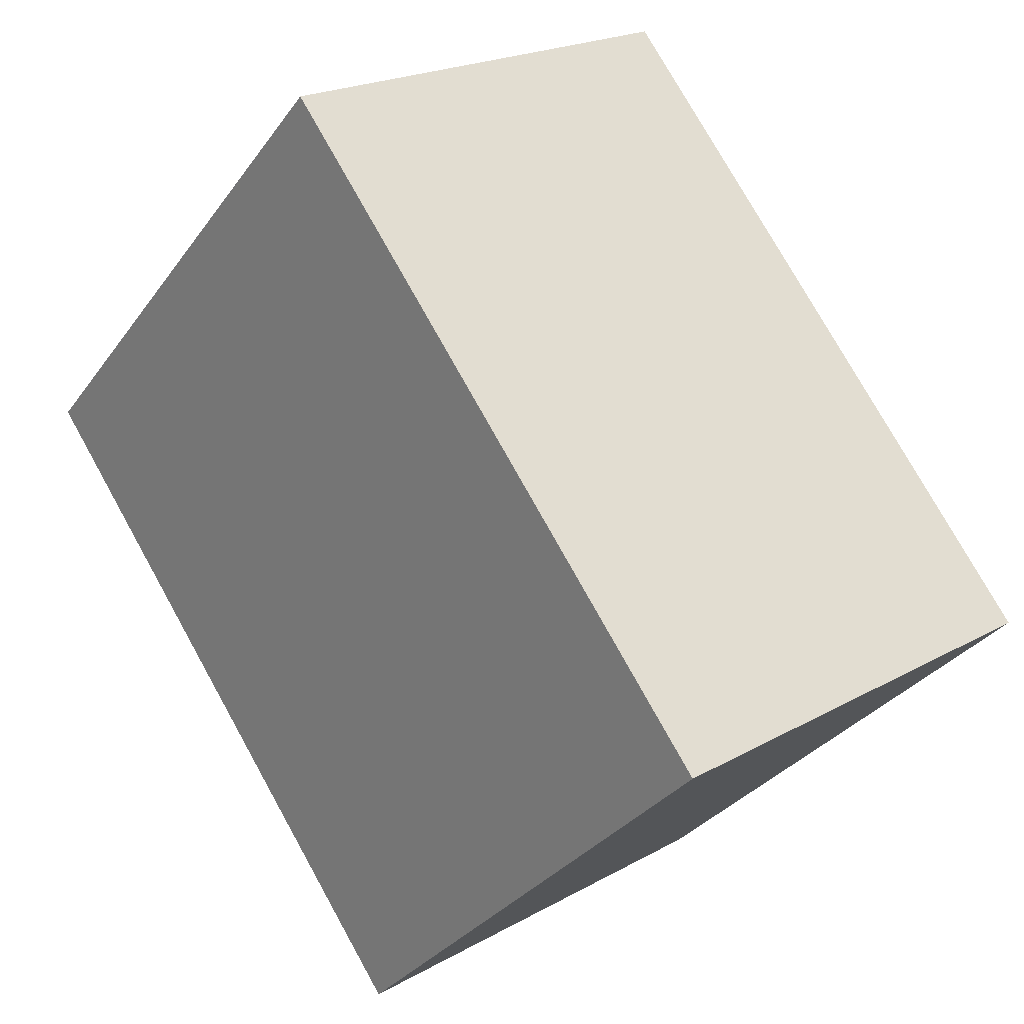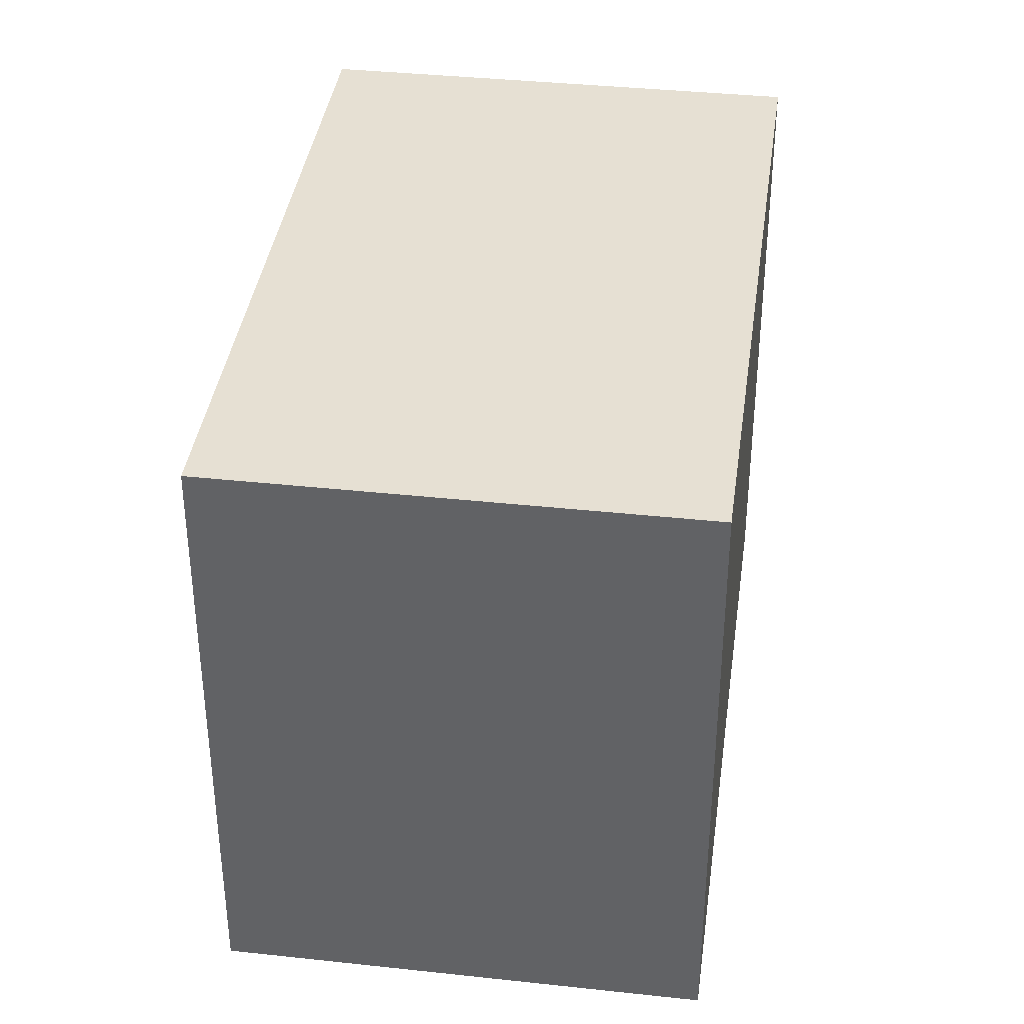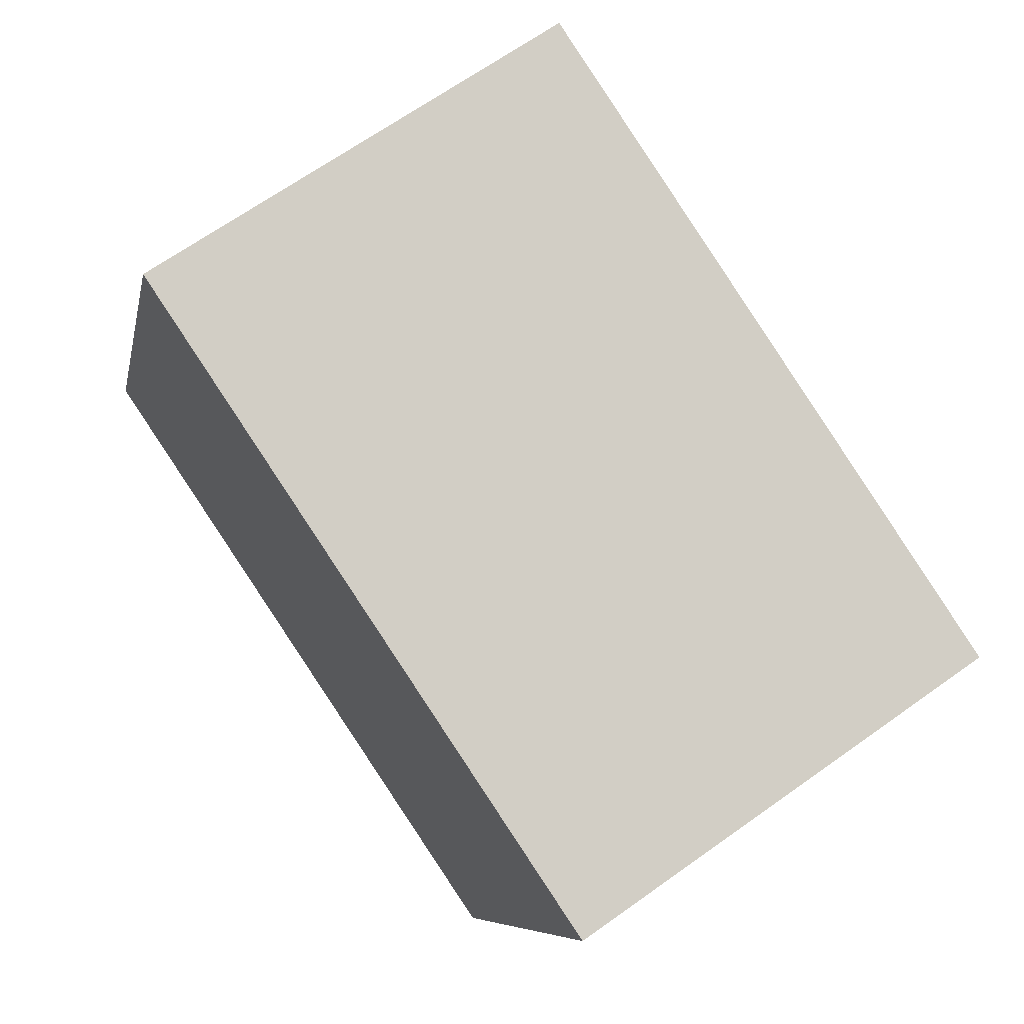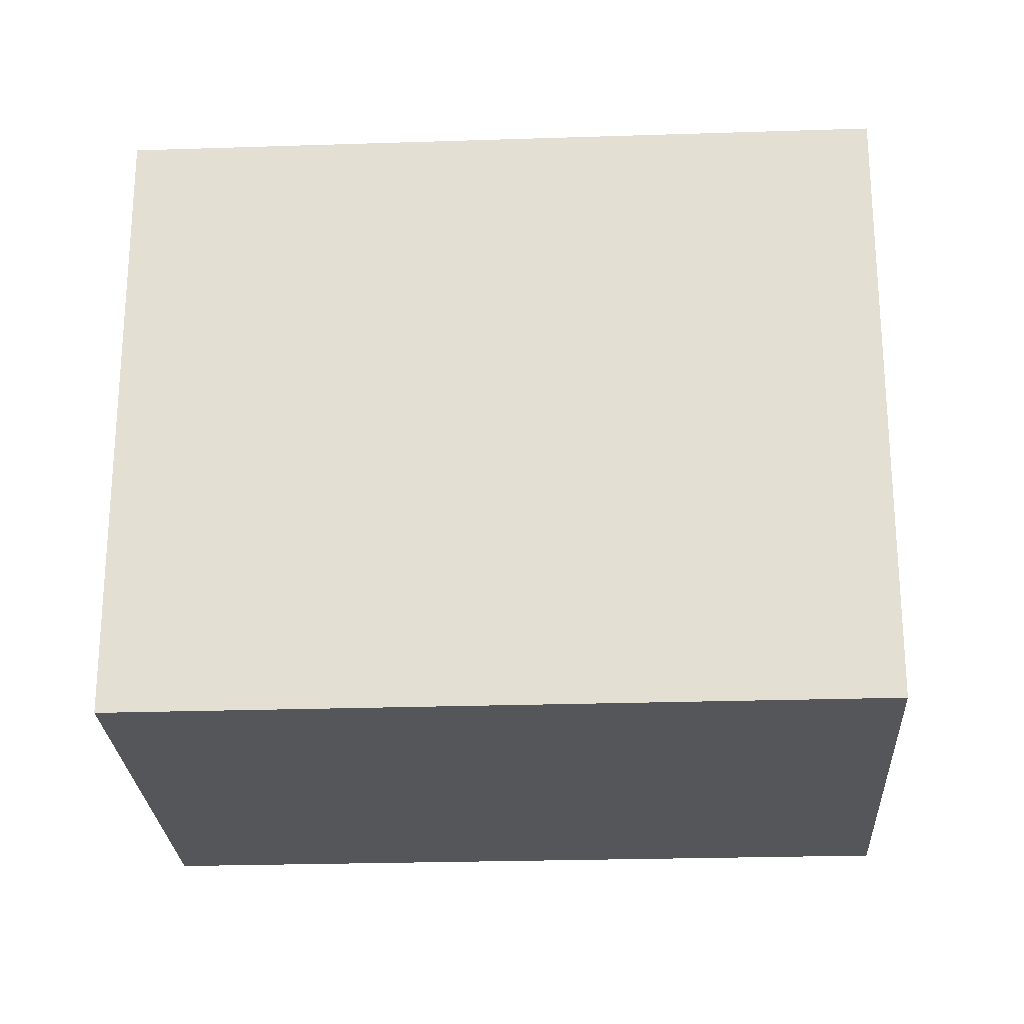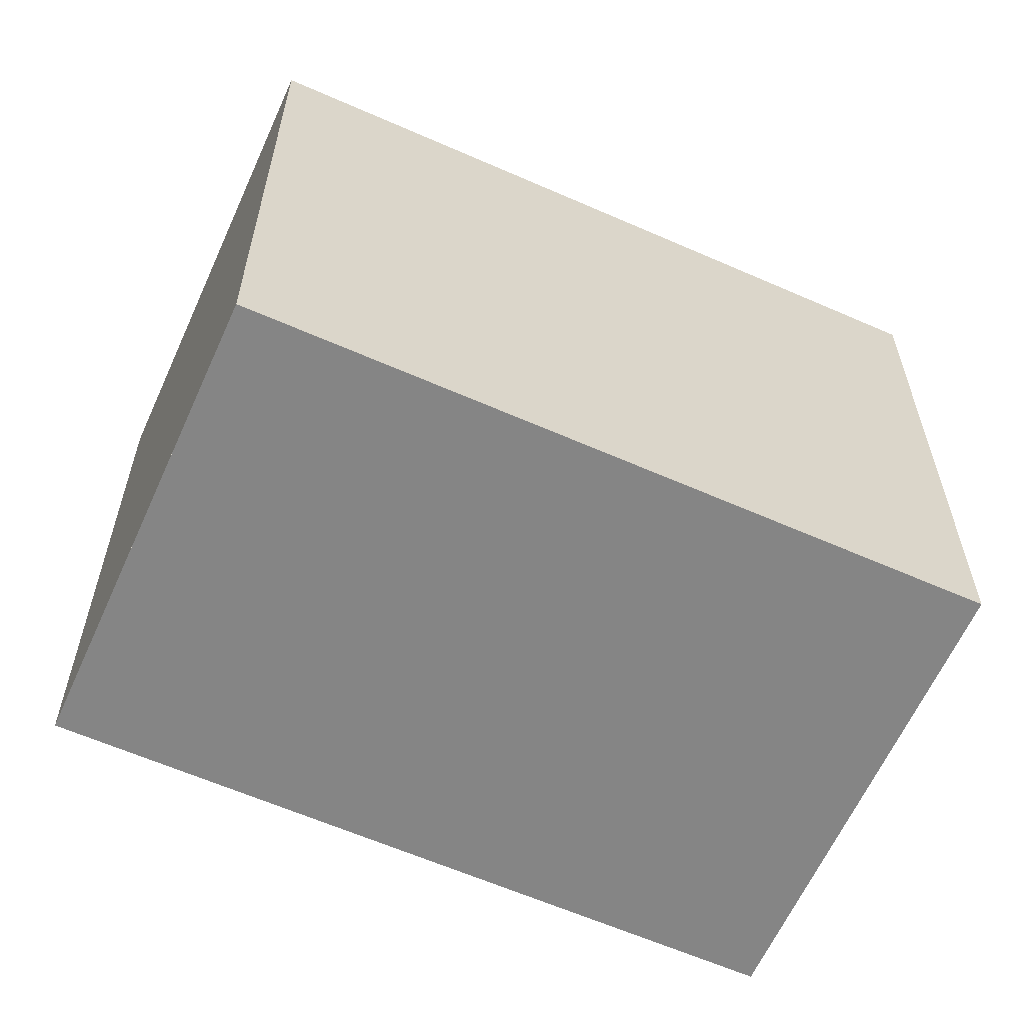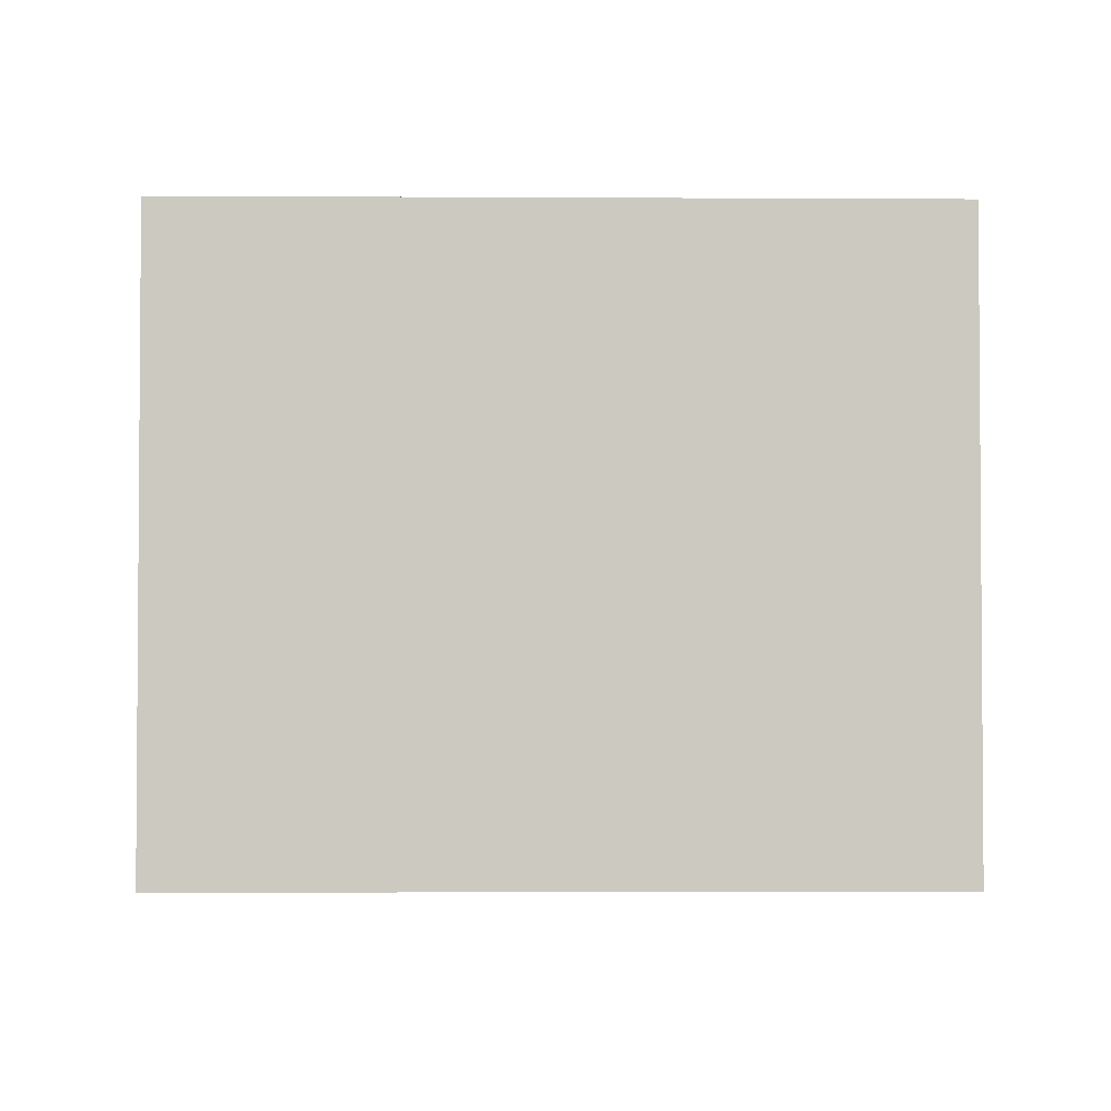
<metadata>
{"format":"obj","ext":"obj","renderer":"f3d","projection":"perspective","resolution":1024,"background":"white","views":[{"elev":-31.9,"azim":-29.7,"up":"+Y"},{"elev":38.4,"azim":-138.1,"up":"+Z"},{"elev":-7.5,"azim":-10.5,"up":"+Y"},{"elev":-25.1,"azim":-52.9,"up":"+Z"},{"elev":-61.8,"azim":100.0,"up":"+Z"},{"elev":-2.8,"azim":123.0,"up":"+Z"}]}
</metadata>
<code>
v -589.4 -2093 12.59
v -597.5 -2098 12.6
v -606.1 -2086 12.6
v -597.9 -2080 12.58
v -598.5 -2080 12.59
v -606 -2086 12.6
v -590 -2093 12.59
v -598.6 -2080 12.59
v -598.6 -2080 12.59
v -597 -2098 12.6
v -605.5 -2085 12.6
v -605.6 -2085 12.6
v -596.2 -2097 12.6
v -604.7 -2085 12.6
v -604.8 -2085 12.6
v -589.7 -2093 12.59
v -598.2 -2080 12.59
v -596.5 -2083 12.59
v -596.2 -2083 12.59
v -603 -2087 12.6
v -596.8 -2083 12.59
v -604.3 -2088 12.6
v -603.8 -2088 12.6
v -596.1 -2097 12.6
v -602.9 -2087 12.6
v -604.7 -2085 12.6
v -604.7 -2085 12.6
v -593.2 -2088 12.59
v -592.9 -2087 12.59
v -599.6 -2092 12.6
v -593.5 -2088 12.59
v -601 -2093 12.6
v -600.5 -2093 12.6
v -599.7 -2092 12.6
v -595.5 -2097 12.6
v -599 -2092 12.6
v -604.1 -2084 12.6
v -604.1 -2084 12.6
v -602.3 -2087 12.6
v -591.2 -2090 12.59
v -591.5 -2090 12.59
v -591.8 -2090 12.59
v -597.3 -2094 12.6
v -598.8 -2095 12.6
v -599.3 -2095 12.6
v -598 -2095 12.6
v -597.9 -2095 12.6
v -592 -2089 12.59
v -592.3 -2089 12.59
v -592.6 -2089 12.59
v -598.1 -2093 12.6
v -599.6 -2094 12.6
v -600.1 -2094 12.6
v -598.8 -2093 12.6
v -598.7 -2093 12.6
v -596.2 -2097 12.6
v -598 -2095 12.6
v -598.8 -2093 12.6
v -599.7 -2092 12.6
v -604.7 -2085 12.6
v -604.7 -2085 12.6
v -603 -2087 12.6
v -589.4 -2093 12.59
v -589.7 -2093 12.59
v -590.1 -2093 12.59
v -595.6 -2097 12.6
v -597 -2098 12.6
v -597.5 -2098 12.6
v -596.2 -2097 12.6
v -596.1 -2097 12.6
v -596.2 -2097 12.6
v -589.7 -2093 12.59
v -589.4 -2093 12.59
v -589.4 -2093 1.776e-15
v -589.7 -2093 -1.776e-15
v -597.5 -2098 12.6
v -597.5 -2098 12.6
v -597.5 -2098 0
v -597.5 -2098 0
v -605.6 -2085 12.6
v -606.1 -2086 12.6
v -606.1 -2086 0
v -605.6 -2085 1.776e-15
v -596.2 -2083 12.59
v -597.9 -2080 12.58
v -597.9 -2080 0
v -596.2 -2083 0
v -598.2 -2080 12.59
v -598.5 -2080 12.59
v -598.5 -2080 0
v -598.2 -2080 0
v -606.1 -2086 12.6
v -606 -2086 12.6
v -606 -2086 0
v -606.1 -2086 0
v -595.5 -2097 12.6
v -590 -2093 12.59
v -590 -2093 1.776e-15
v -595.5 -2097 0
v -598.5 -2080 12.59
v -598.6 -2080 12.59
v -598.6 -2080 0
v -598.5 -2080 0
v -597.5 -2098 12.6
v -597 -2098 12.6
v -597 -2098 0
v -597.5 -2098 0
v -604.8 -2085 12.6
v -605.6 -2085 12.6
v -605.6 -2085 1.776e-15
v -604.8 -2085 0
v -597 -2098 12.6
v -596.2 -2097 12.6
v -596.2 -2097 0
v -597 -2098 0
v -604.7 -2085 12.6
v -604.8 -2085 12.6
v -604.8 -2085 0
v -604.7 -2085 0
v -590 -2093 12.59
v -589.7 -2093 12.59
v -589.7 -2093 -1.776e-15
v -590 -2093 1.776e-15
v -597.9 -2080 12.58
v -598.2 -2080 12.59
v -598.2 -2080 0
v -597.9 -2080 0
v -592.9 -2087 12.59
v -596.2 -2083 12.59
v -596.2 -2083 0
v -592.9 -2087 0
v -606 -2086 12.6
v -604.3 -2088 12.6
v -604.3 -2088 0
v -606 -2086 0
v -596.2 -2097 12.6
v -596.1 -2097 12.6
v -596.1 -2097 0
v -596.2 -2097 0
v -604.1 -2084 12.6
v -604.7 -2085 12.6
v -604.7 -2085 0
v -604.1 -2084 0
v -592 -2089 12.59
v -592.9 -2087 12.59
v -592.9 -2087 0
v -592 -2089 1.776e-15
v -604.3 -2088 12.6
v -601 -2093 12.6
v -601 -2093 1.776e-15
v -604.3 -2088 0
v -596.1 -2097 12.6
v -595.5 -2097 12.6
v -595.5 -2097 0
v -596.1 -2097 0
v -598.6 -2080 12.59
v -604.1 -2084 12.6
v -604.1 -2084 0
v -598.6 -2080 0
v -589.4 -2093 12.59
v -591.2 -2090 12.59
v -591.2 -2090 1.776e-15
v -589.4 -2093 1.776e-15
v -600.1 -2094 12.6
v -599.3 -2095 12.6
v -599.3 -2095 0
v -600.1 -2094 0
v -591.2 -2090 12.59
v -592 -2089 12.59
v -592 -2089 1.776e-15
v -591.2 -2090 1.776e-15
v -601 -2093 12.6
v -600.1 -2094 12.6
v -600.1 -2094 0
v -601 -2093 1.776e-15
v -596.2 -2097 12.6
v -596.2 -2097 12.6
v -596.2 -2097 0
v -596.2 -2097 0
v -604.7 -2085 12.6
v -604.7 -2085 12.6
v -604.7 -2085 0
v -604.7 -2085 0
v -589.4 -2093 12.59
v -589.4 -2093 12.59
v -589.4 -2093 1.776e-15
v -589.4 -2093 1.776e-15
v -599.3 -2095 12.6
v -597.5 -2098 12.6
v -597.5 -2098 0
v -599.3 -2095 0
v -589.4 -2093 0
v -597.5 -2098 0
v -606.1 -2086 0
v -597.9 -2080 0
f 9 5 8
f 49 28 29 48
f 51 36 31 50
f 38 9 8 37
f 53 32 33 52
f 11 6 3 12
f 52 33 34 54
f 14 11 12 15
f 50 31 28 49
f 18 17 4 19
f 37 8 21 39
f 22 6 11 23
f 23 11 14 20
f 21 8 5 17 18
f 59 30 55 58
f 61 27 26 60
f 60 26 25 62
f 28 18 19 29
f 39 21 31 36
f 32 22 23 33
f 33 23 20 34
f 31 21 18 28
f 62 25 30 59
f 55 30 36 51
f 37 26 27 38
f 39 25 26 37
f 36 30 25 39
f 64 41 40 63
f 66 43 42 65
f 68 45 44 67
f 67 44 46 69
f 65 42 41 64
f 71 57 47 70
f 70 47 43 66
f 48 40 41 49
f 50 42 43 51
f 52 44 45 53
f 54 46 44 52
f 49 41 42 50
f 58 55 47 57
f 51 43 47 55
f 69 46 57 71
f 57 46 54 58
f 58 54 34 59
f 60 14 15 61
f 62 20 14 60
f 59 34 20 62
f 63 1 16 64
f 65 7 35 66
f 67 10 2 68
f 69 13 10 67
f 64 16 7 65
f 70 24 56 71
f 66 35 24 70
f 71 56 13 69
f 73 74 75 72
f 77 78 79 76
f 81 82 83 80
f 85 86 87 84
f 89 90 91 88
f 93 94 95 92
f 97 98 99 96
f 101 102 103 100
f 105 106 107 104
f 109 110 111 108
f 113 114 115 112
f 117 118 119 116
f 121 122 123 120
f 125 126 127 124
f 129 130 131 128
f 133 134 135 132
f 137 138 139 136
f 141 142 143 140
f 145 146 147 144
f 149 150 151 148
f 153 154 155 152
f 157 158 159 156
f 161 162 163 160
f 165 166 167 164
f 169 170 171 168
f 173 174 175 172
f 177 178 179 176
f 181 182 183 180
f 185 186 187 184
f 189 190 191 188
f 193 194 195 192

</code>
